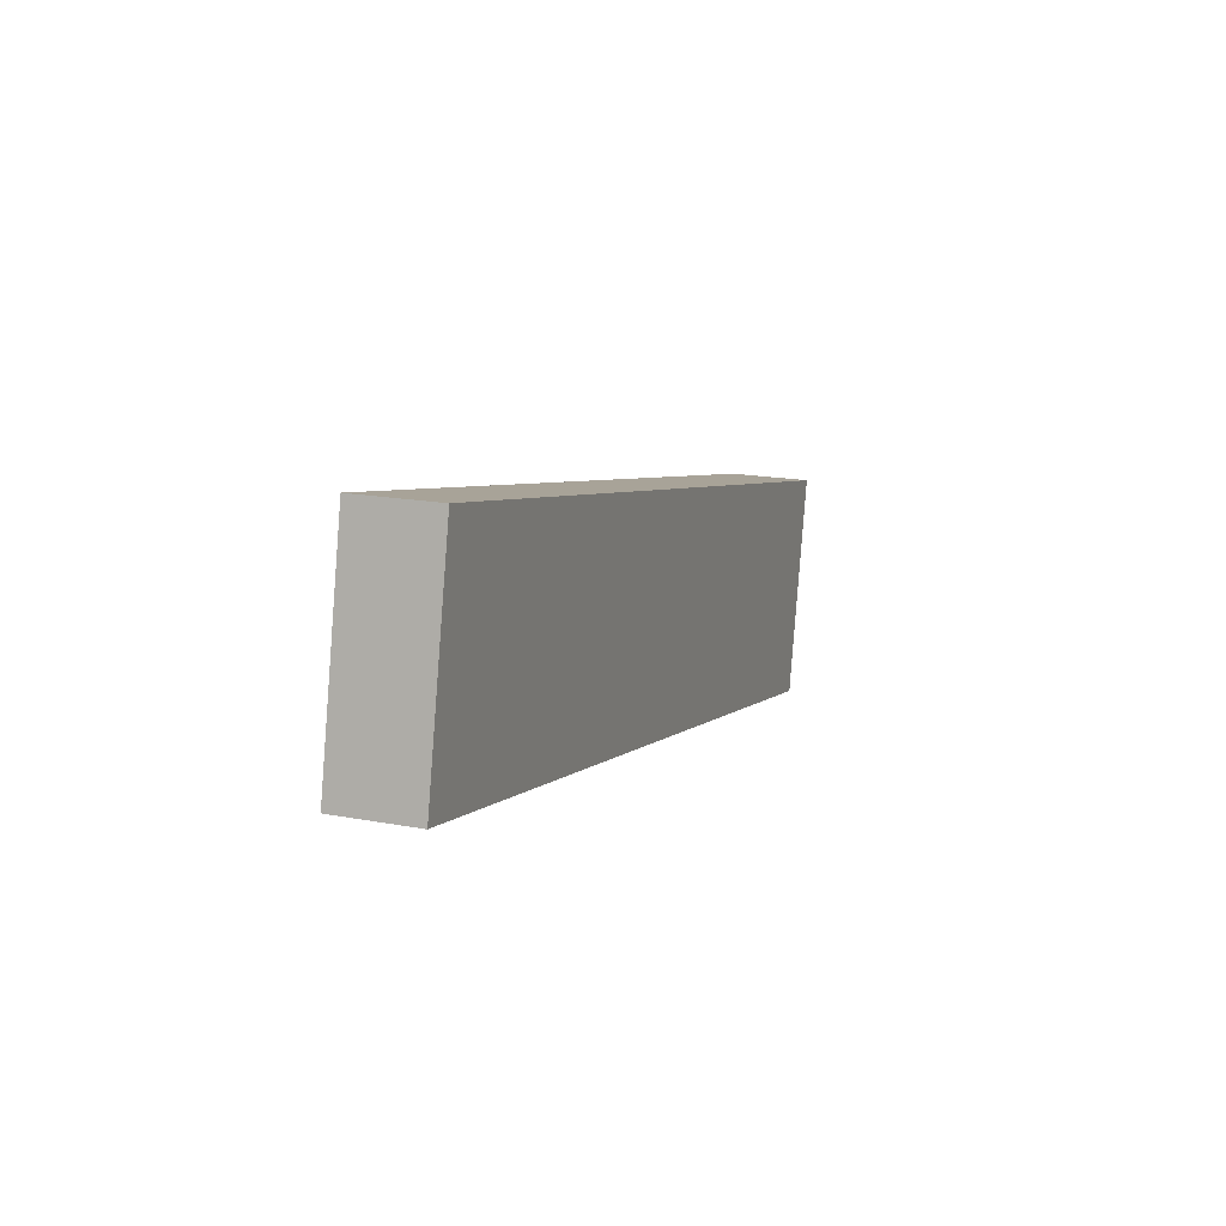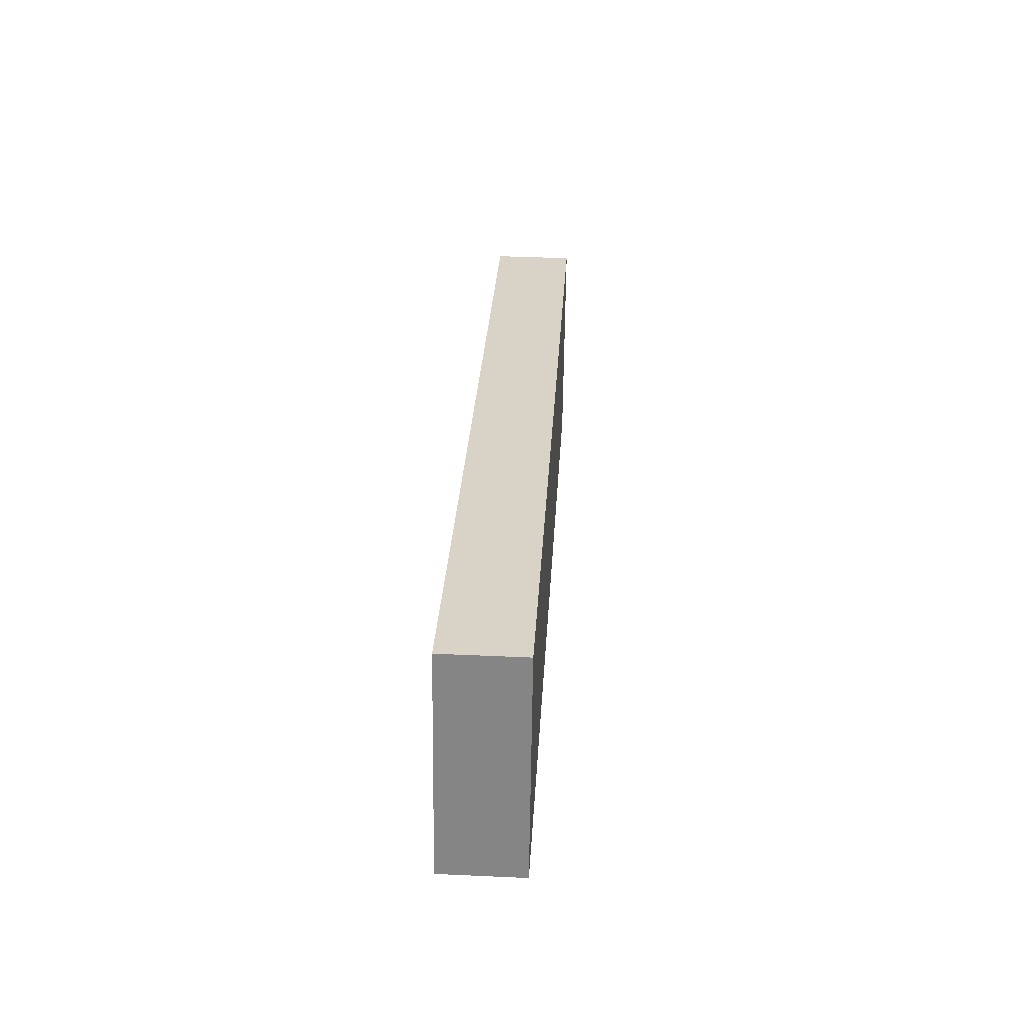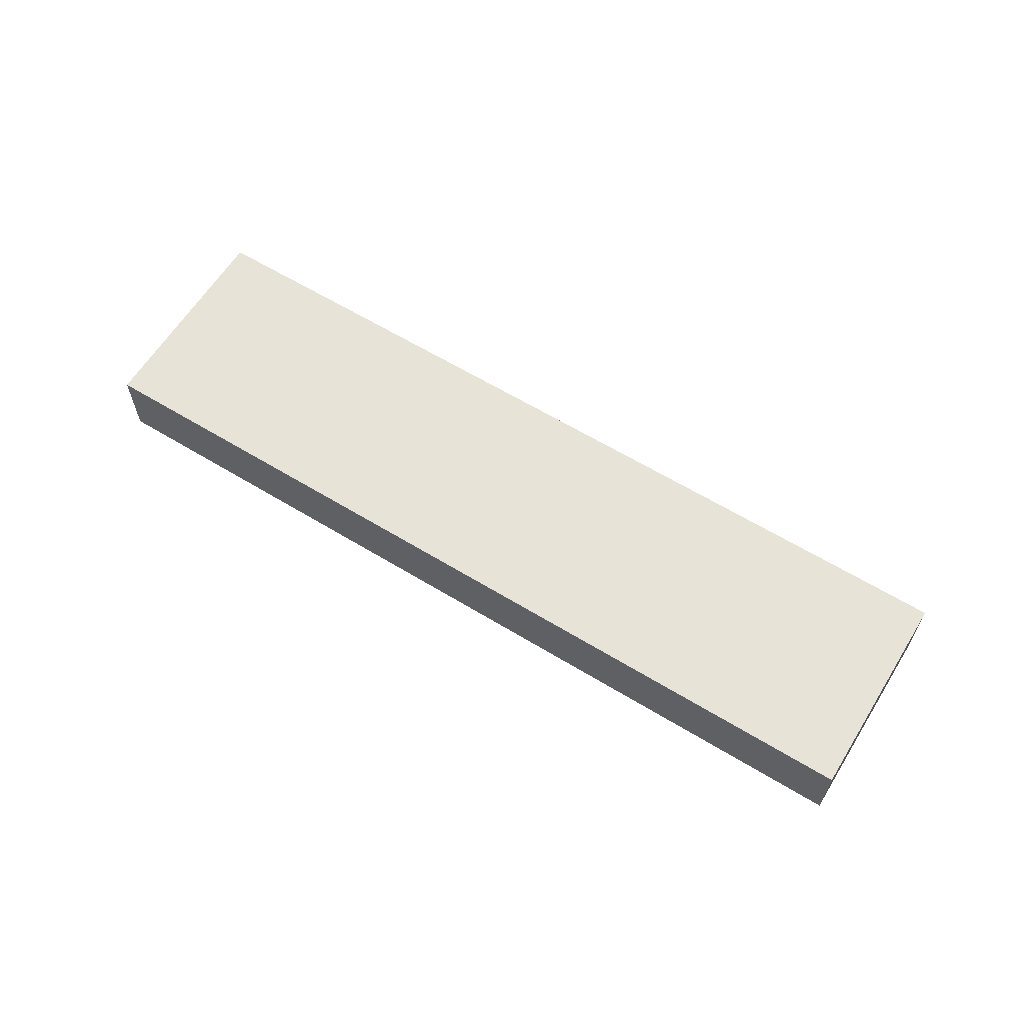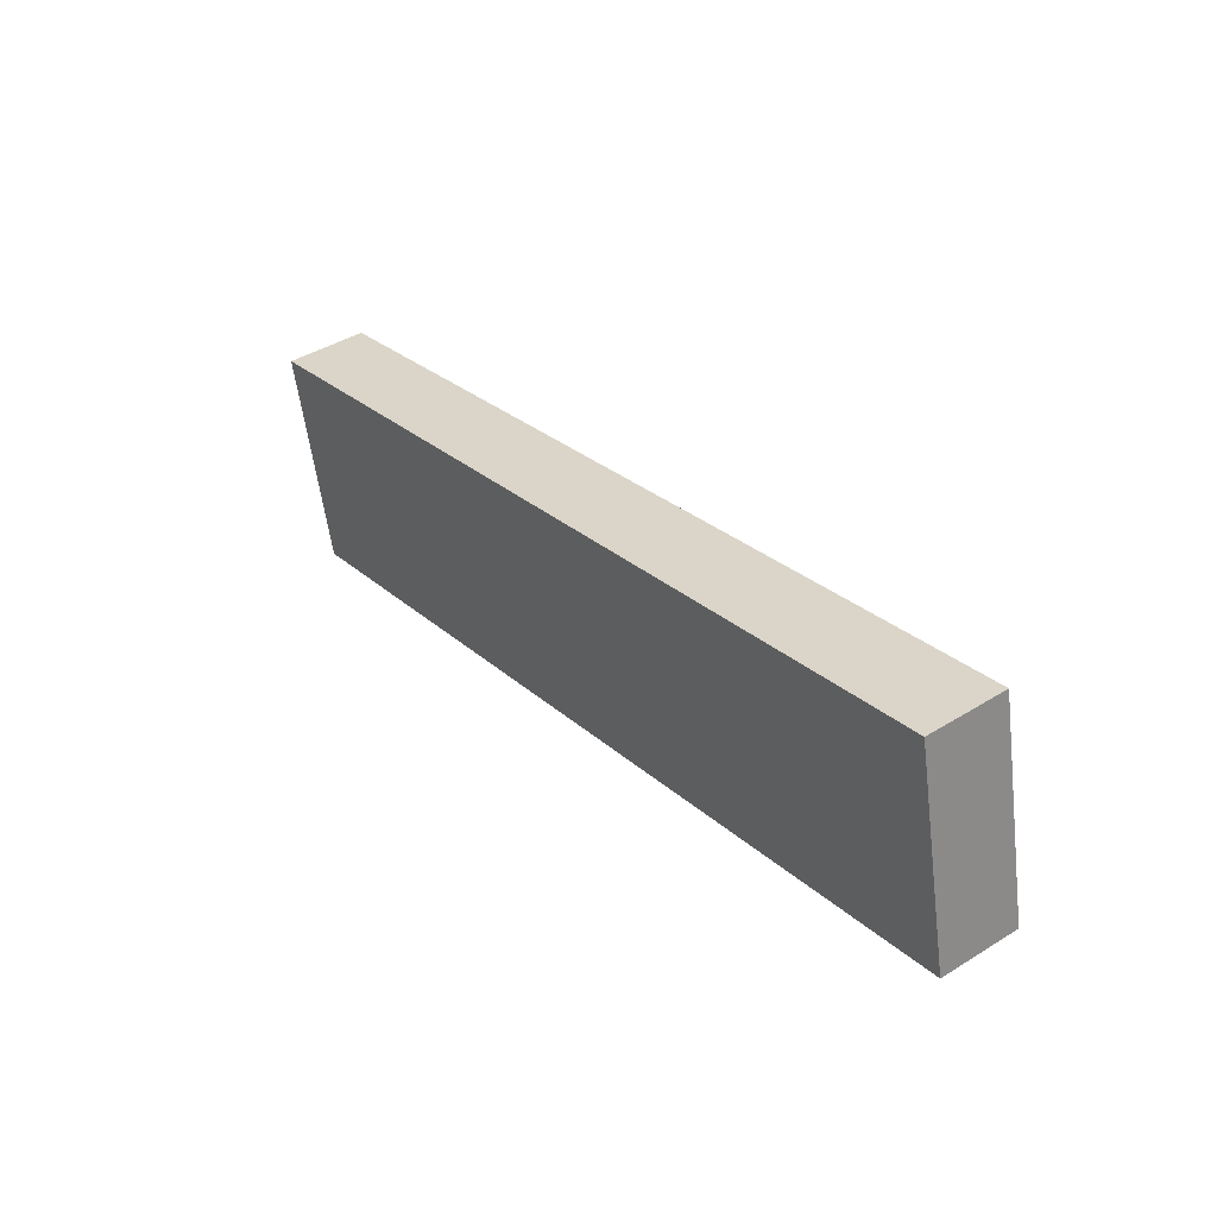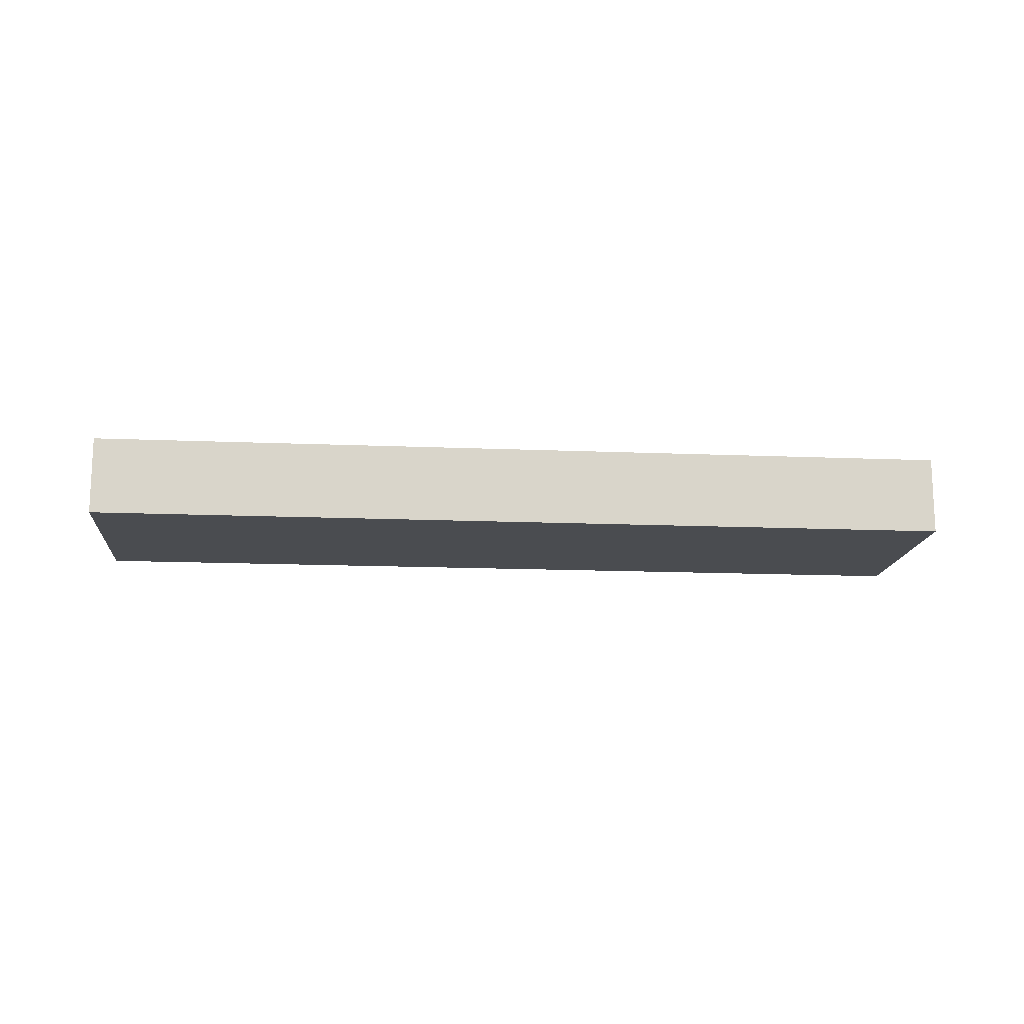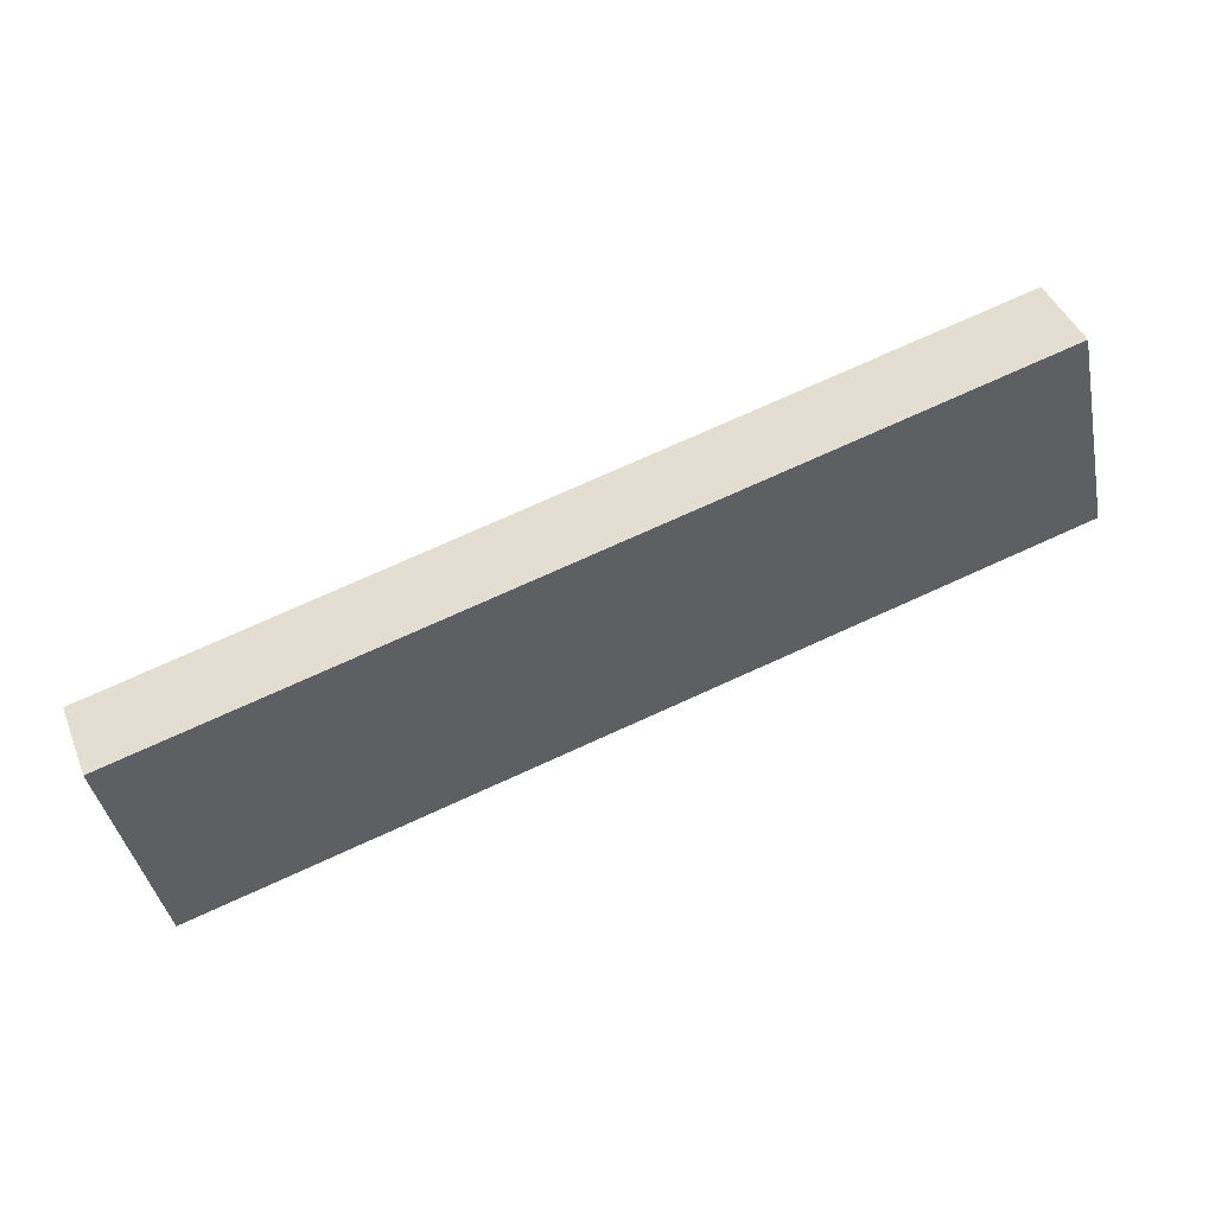
<metadata>
{"format":"obj","ext":"obj","renderer":"f3d","projection":"perspective","resolution":1024,"background":"white","views":[{"elev":17.4,"azim":-69.5,"up":"+Z"},{"elev":40.2,"azim":-86.8,"up":"+Z"},{"elev":61.9,"azim":44.0,"up":"+Y"},{"elev":41.9,"azim":-126.7,"up":"+Z"},{"elev":-14.9,"azim":-172.9,"up":"+Y"},{"elev":44.0,"azim":158.8,"up":"+Z"}]}
</metadata>
<code>
v  0 0.695 4.256e-17
v  8.024 0.695 0.206
v  7.621 0.695 -1.653
v  3.852 0.695 1.111
v  0.403 0.695 1.86
v  8.024 -1.261e-17 0.206
v  7.621 1.012e-16 -1.653
v  0 0 0
v  0.403 -1.139e-16 1.86
v  3.852 -6.803e-17 1.111
g defaultobject
f 1 2 3
f 2 1 4
f 4 1 5
f 6 3 2
f 3 6 7
f 7 1 3
f 1 7 8
f 8 5 1
f 5 8 9
f 4 6 2
f 6 4 10
f 10 4 5
f 10 5 9
f 6 8 7
f 8 6 10
f 8 10 9

</code>
